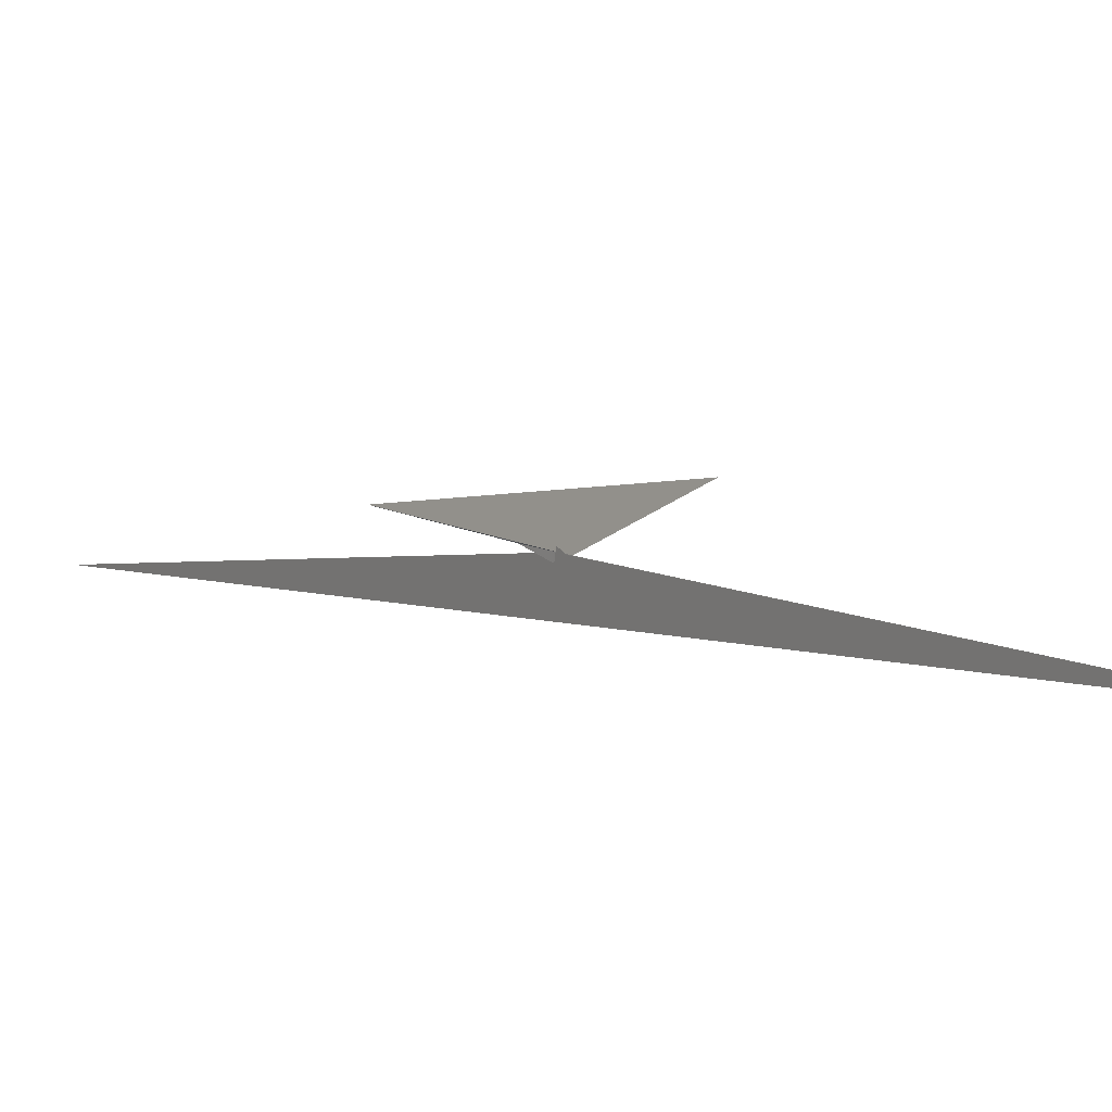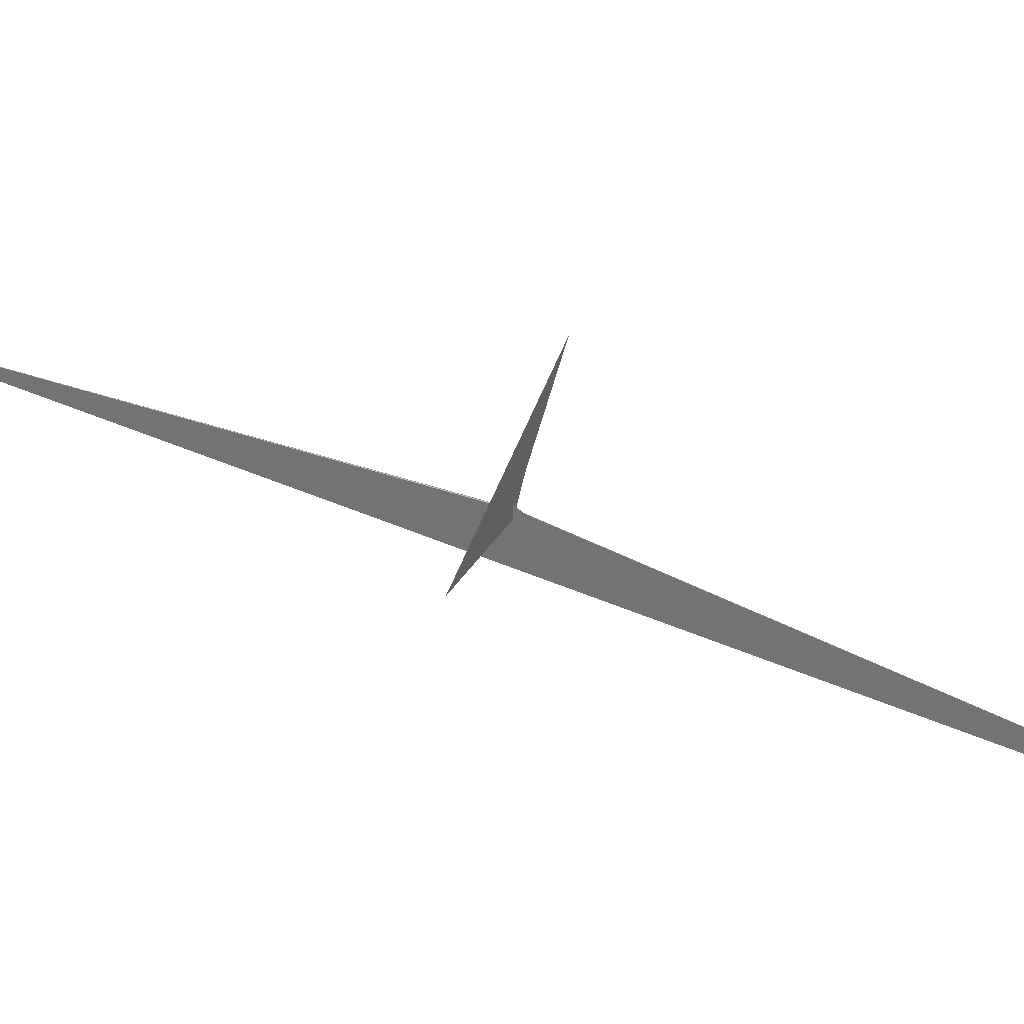
<metadata>
{"format":"obj","ext":"obj","renderer":"f3d","projection":"perspective","resolution":1024,"background":"white","views":[{"elev":3.2,"azim":129.8,"up":"+Z"},{"elev":23.2,"azim":-67.7,"up":"+Z"}]}
</metadata>
<code>
v 25.08 14.08 4.054
v 48.13 162.3 -40.87
v 18.08 -6.885 10.82
v -18.08 6.885 10.82
v -22.15 7.459 11.1
v -40.76 -18.93 20.68
v -4020 -861.9 695.7
v -844.6 -167.4 150.8
v 25.59 14.83 3.784
v -28.96 -23.07 20.58
v -10.78 8.719 9.496
v 40.76 18.93 20.68
v 22.15 -7.459 11.1
v 7.934 19.56 -19.43
v -7.934 -19.56 -19.43
v -13.54 15.56 -43.51
v 4228 1.192e+04 -754.9
v 112.2 260.2 -11.33
v 33.85 -9.465 26.27
v 24.29 12.44 3.898
v -48.13 -162.3 -40.87
v -25.08 -14.08 4.054
v 28.96 23.07 20.58
v 4020 861.9 695.7
v 844.6 167.4 150.8
v -25.59 -14.83 3.784
v 10.78 -8.719 9.496
v -33.85 9.465 26.27
v 13.54 -15.56 -43.51
v -4228 -1.192e+04 -754.9
v -112.2 -260.2 -11.33
v -24.29 -12.44 3.898
v 30.3 21.64 89.3
v -10.89 17.84 -112.2
v 13.05 19.22 38.32
v 9.605 18.31 45.22
v 10.89 -17.84 -112.2
v 20.4 2.963 -32.62
v 18.56 -4.442 -3.39
v -30.3 -21.64 89.3
v -9.605 -18.31 45.22
v -13.05 -19.22 38.32
v -20.4 -2.963 -32.62
v -18.56 4.442 -3.39
f 1 2 11 5 6 8 7 10 4 3 9
f 1 2 18 17 16 14 15 19 13 12 20
f 3 4 26 22 21 27 13 12 25 24 23
f 5 6 32 22 21 31 30 29 15 14 28
f 7 8 34 16 14 28 35 36 33 23 24
f 3 9 39 38 37 29 30 17 18 33 23
f 7 10 40 41 42 19 15 29 37 25 24
f 4 10 40 31 30 17 16 34 43 44 26
f 5 11 44 43 38 37 25 12 20 35 28
f 1 9 39 27 21 31 40 41 36 35 20
f 6 8 34 43 38 39 27 13 19 42 32
f 2 11 44 26 22 32 42 41 36 33 18

</code>
